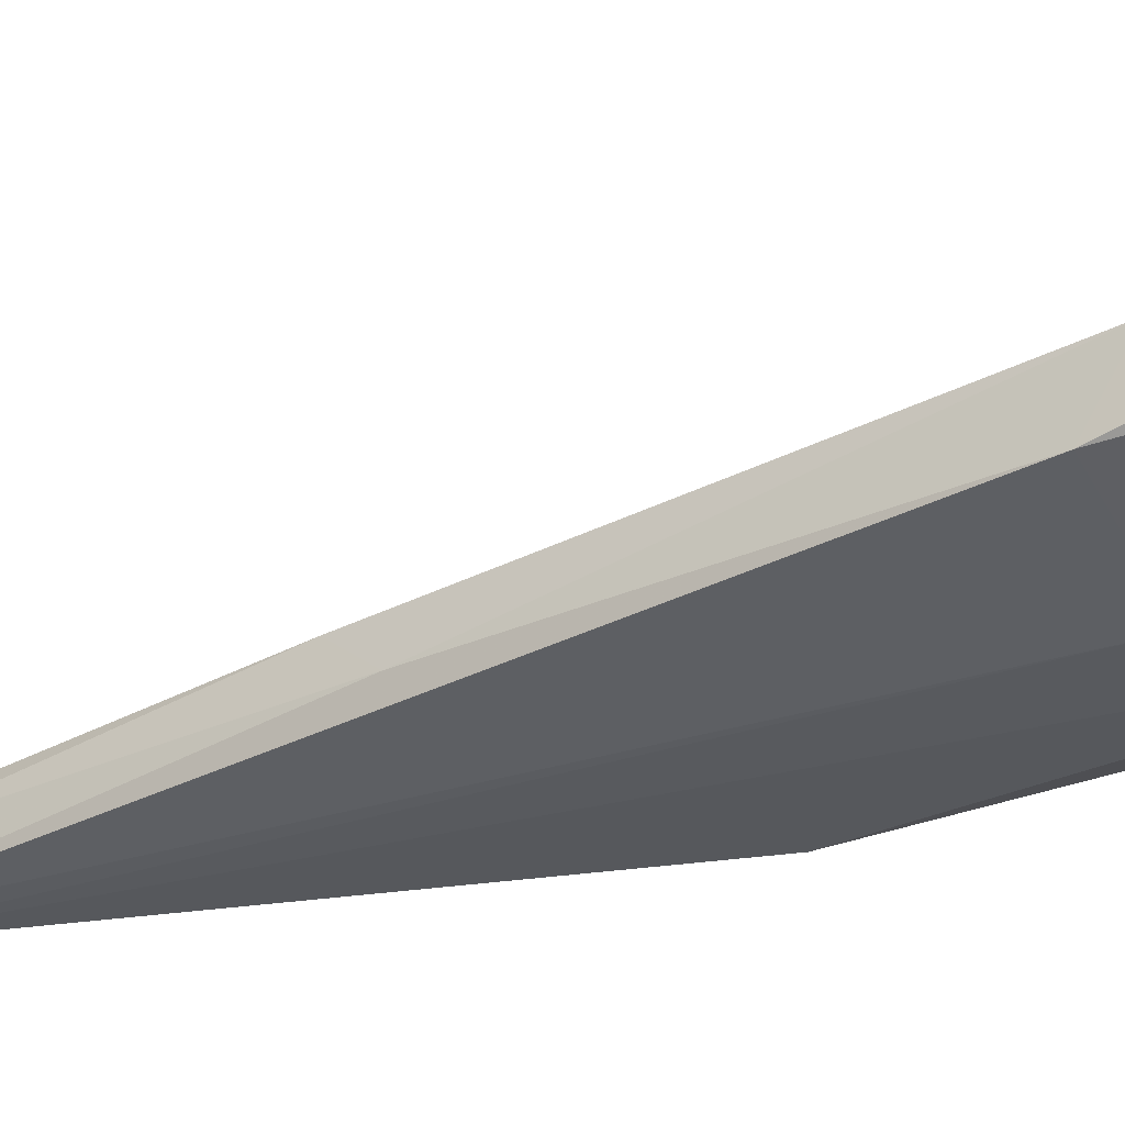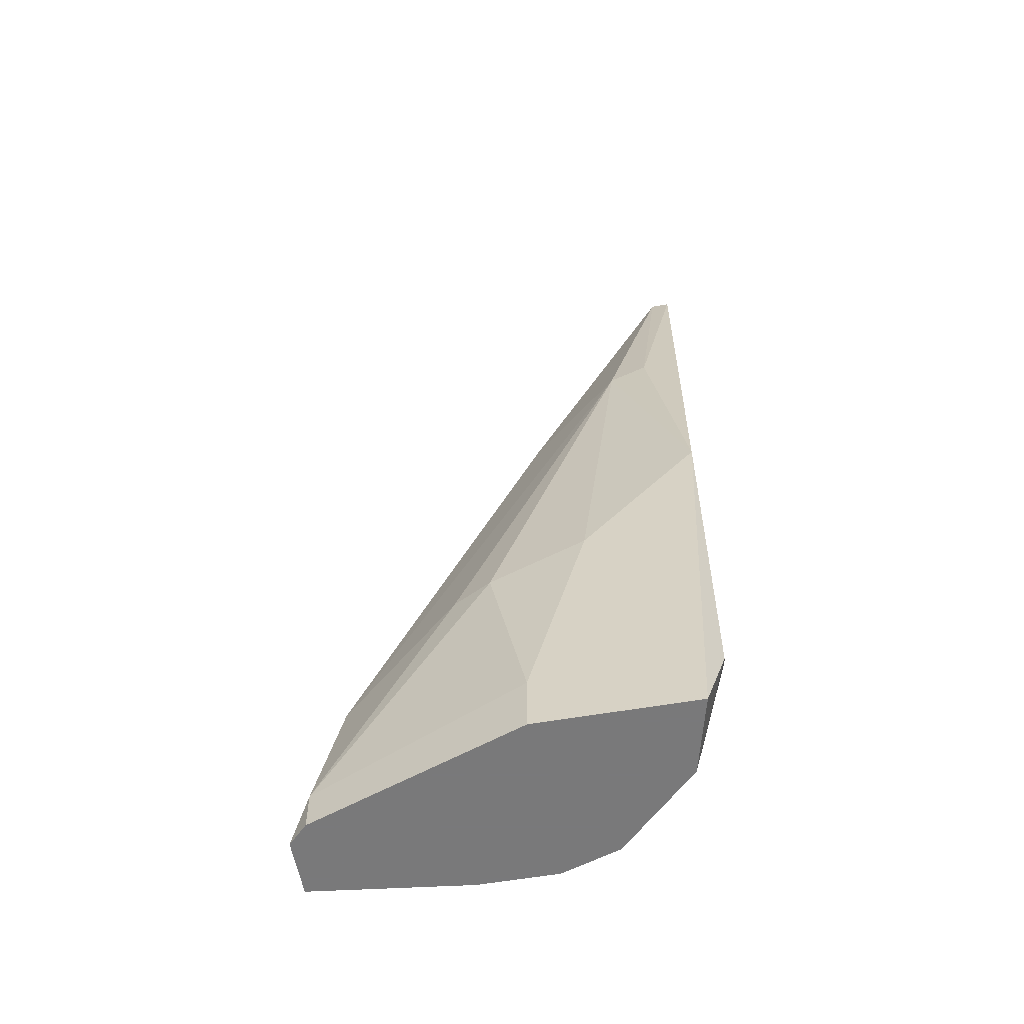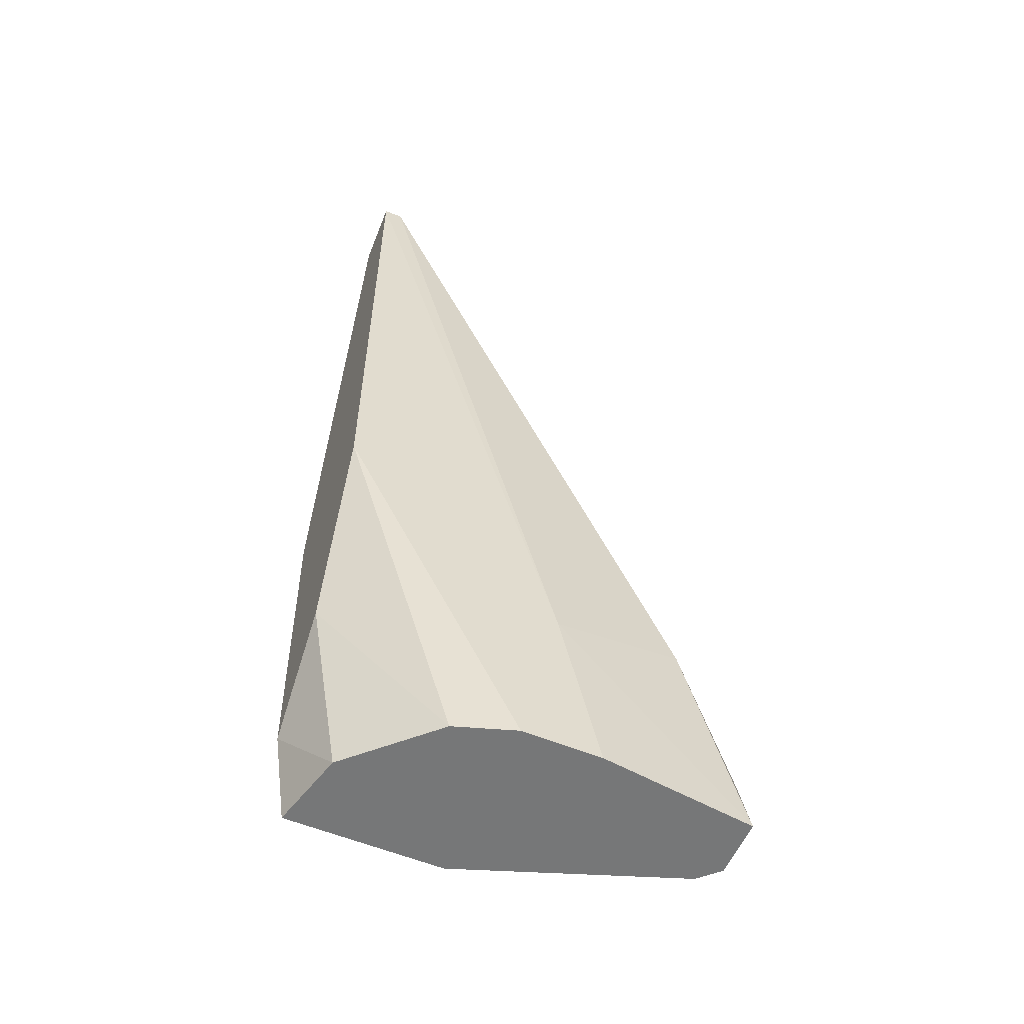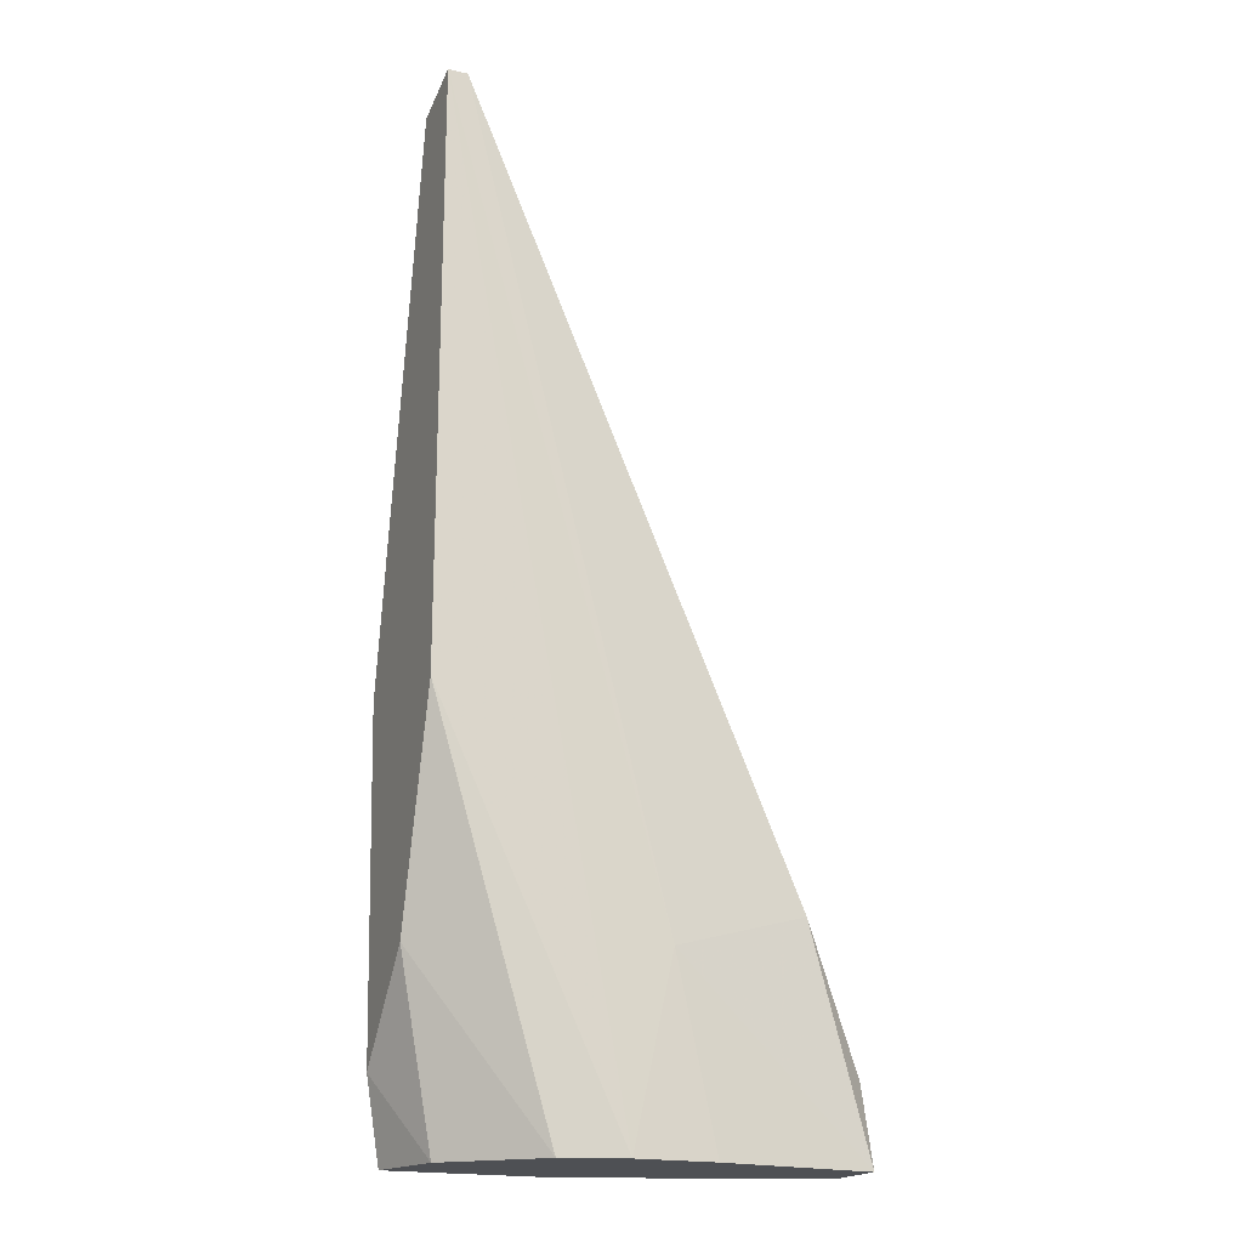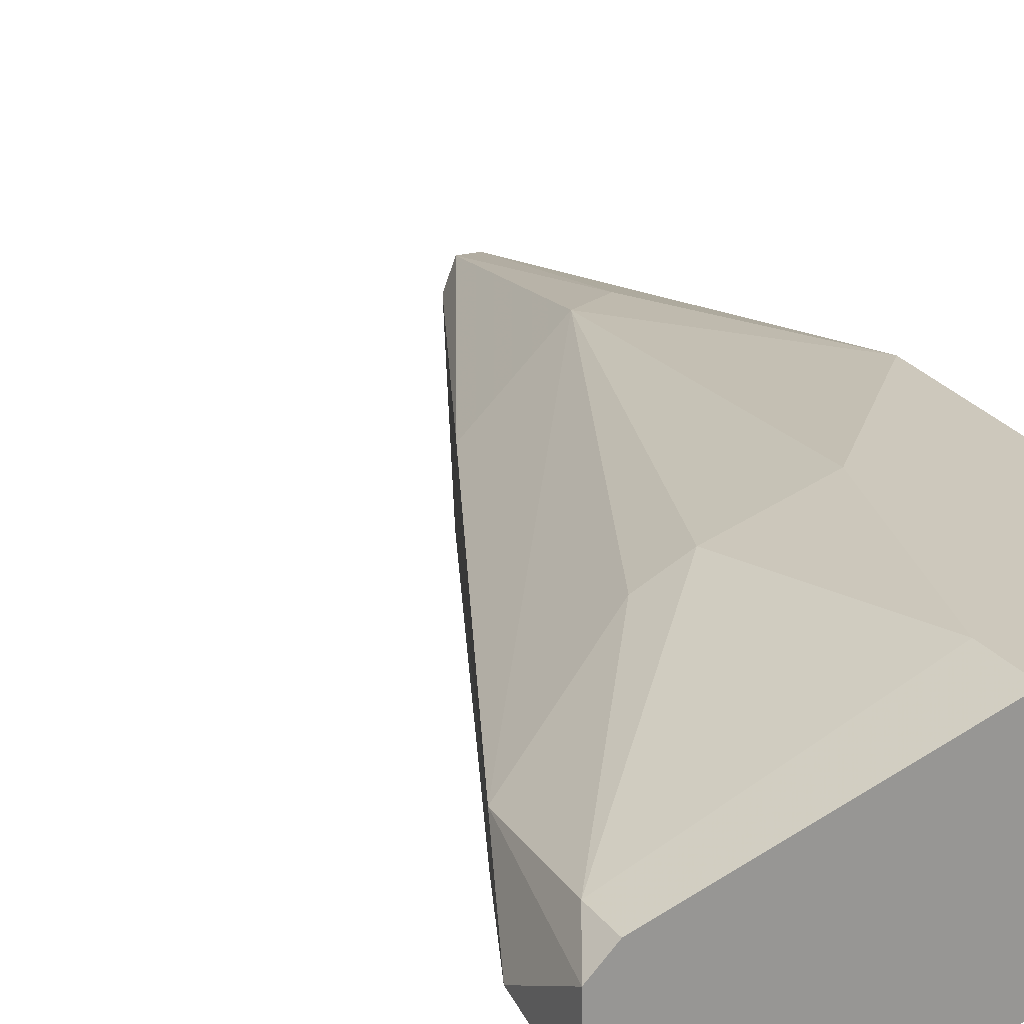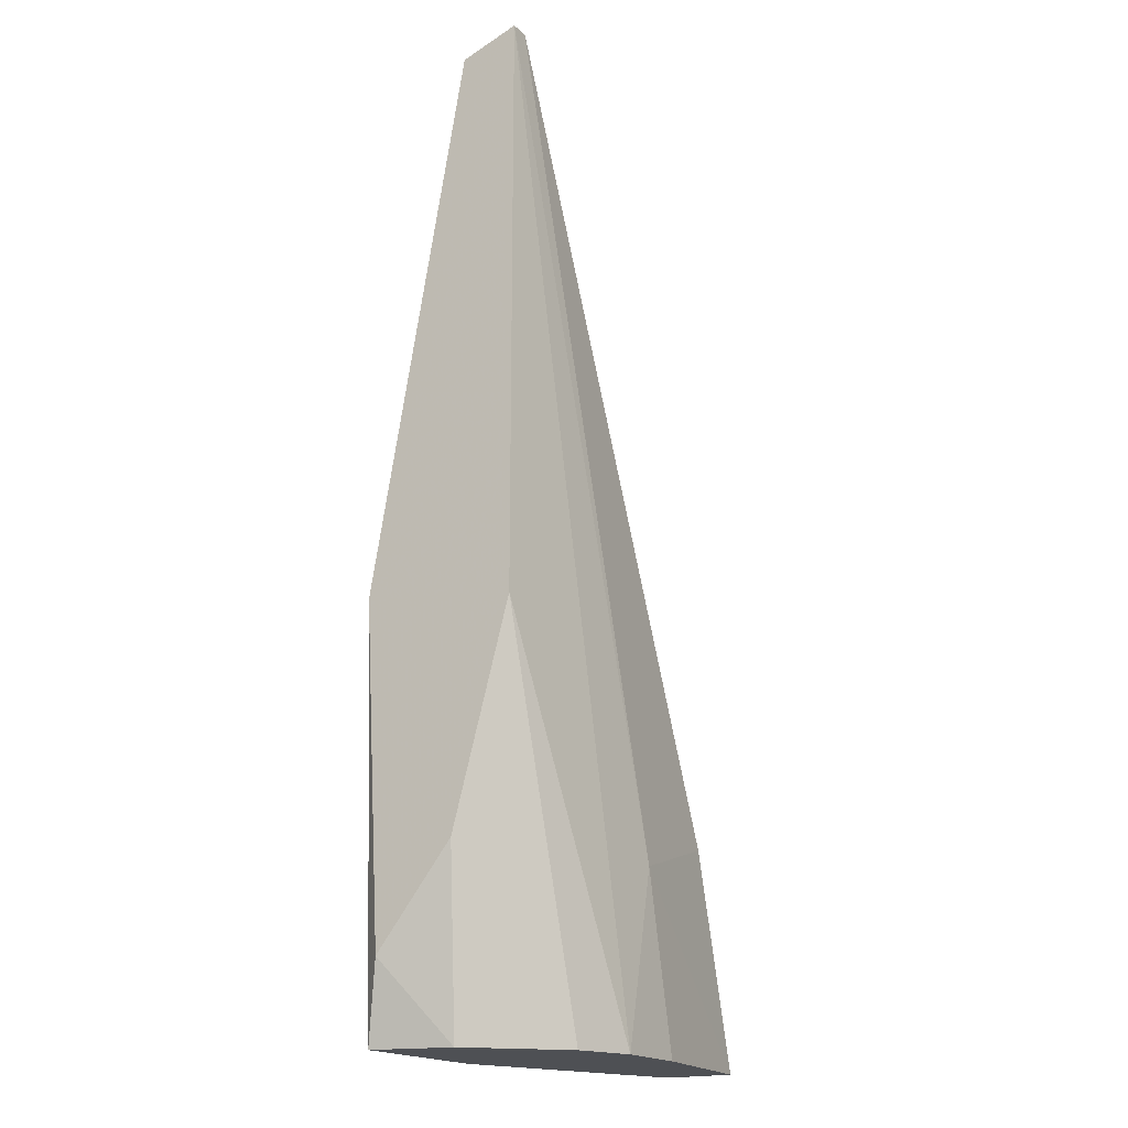
<metadata>
{"format":"obj","ext":"obj","renderer":"f3d","projection":"perspective","resolution":1024,"background":"white","views":[{"elev":-34.1,"azim":-79.0,"up":"+Z"},{"elev":-57.8,"azim":10.2,"up":"+Y"},{"elev":-57.0,"azim":156.8,"up":"+Y"},{"elev":-19.0,"azim":156.1,"up":"+Y"},{"elev":22.1,"azim":-26.1,"up":"+Z"},{"elev":-18.7,"azim":121.5,"up":"+Y"}]}
</metadata>
<code>
v 0.02458 0.04465 0.01212
v 0.002013 0.003081 0.004996
v 0.002013 0.003081 0.008559
v 0.02577 0.003081 0.0145
v 0.02696 0.02684 0.004996
v 0.02696 0.06248 0.004996
v 0.01627 0.003081 0.003806
v 0.01627 0.006645 0.0145
v 0.004389 0.01377 0.008559
v 0.02696 0.02803 0.0145
v 0.02577 0.06128 0.008559
v 0.01389 0.01853 0.01331
v 0.02458 0.003081 0.009746
v 0.005578 0.01615 0.004996
v 0.01389 0.01377 0.003806
v 0.02221 0.04346 0.01212
v 0.02577 0.06248 0.004996
v 0.02696 0.007837 0.01331
v 0.01983 0.003081 0.004996
v 0.003202 0.003081 0.009746
v 0.01627 0.003081 0.0145
v 0.01983 0.01971 0.0145
v 0.02696 0.06128 0.008559
v 0.01627 0.04109 0.008559
v 0.02696 0.01377 0.008559
v 0.002013 0.007837 0.006183
v 0.01152 0.01853 0.01212
v 0.01508 0.03871 0.006183
v 0.01152 0.003081 0.003806
v 0.003202 0.005459 0.009746
v 0.02458 0.06009 0.007372
f 28 24 31
f 3 2 4
f 4 2 7
f 6 5 7
f 5 6 10
f 8 4 10
f 4 7 13
f 6 7 15
f 2 14 15
f 10 1 16
f 1 11 16
f 11 6 17
f 6 15 17
f 15 14 17
f 10 4 18
f 5 10 18
f 4 13 18
f 7 5 19
f 13 7 19
f 3 4 20
f 4 8 21
f 20 4 21
f 8 20 21
f 8 10 22
f 12 8 22
f 10 16 22
f 16 12 22
f 10 6 23
f 1 10 23
f 6 11 23
f 11 1 23
f 9 16 24
f 16 11 24
f 5 18 25
f 18 13 25
f 19 5 25
f 13 19 25
f 2 3 26
f 3 9 26
f 14 2 26
f 9 14 26
f 16 9 27
f 12 16 27
f 14 9 28
f 17 14 28
f 9 24 28
f 7 2 29
f 2 15 29
f 15 7 29
f 9 3 30
f 8 12 30
f 3 20 30
f 20 8 30
f 27 9 30
f 12 27 30
f 11 17 31
f 24 11 31
f 17 28 31

</code>
